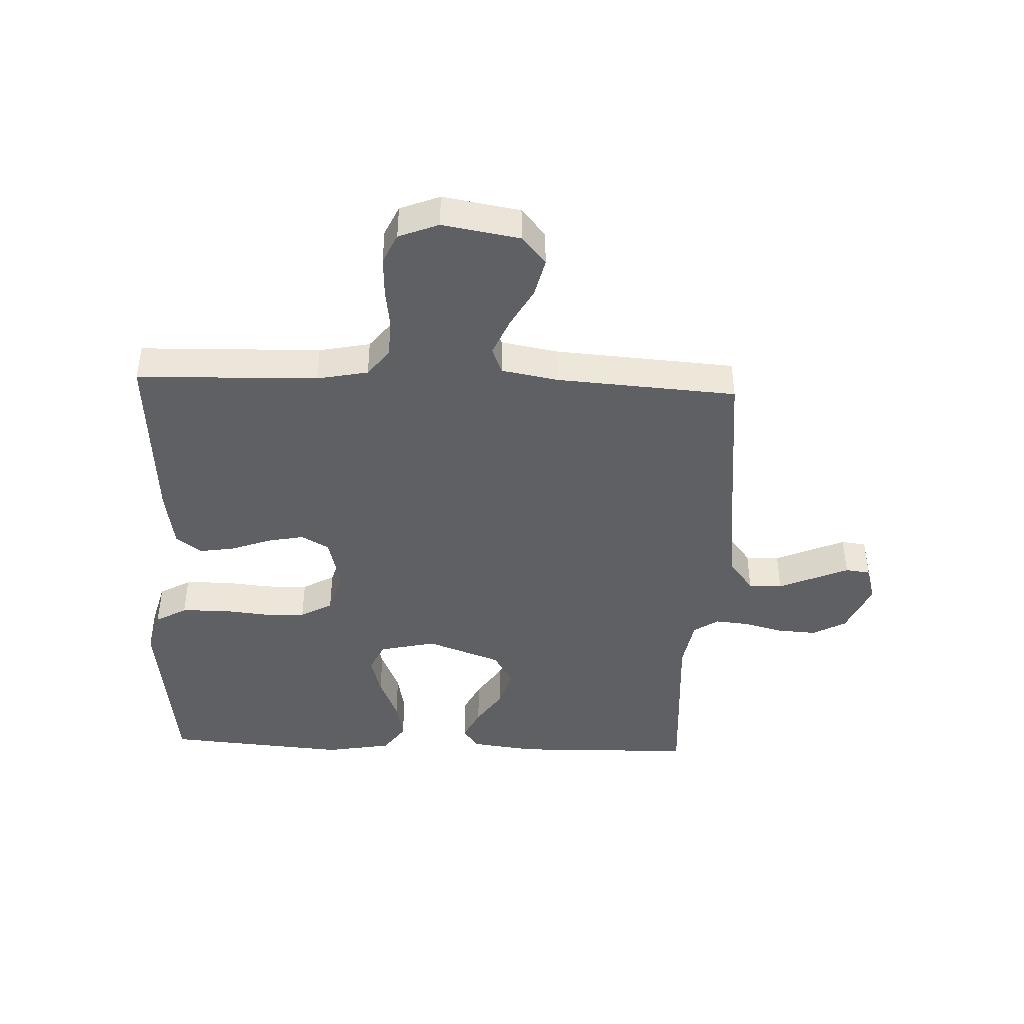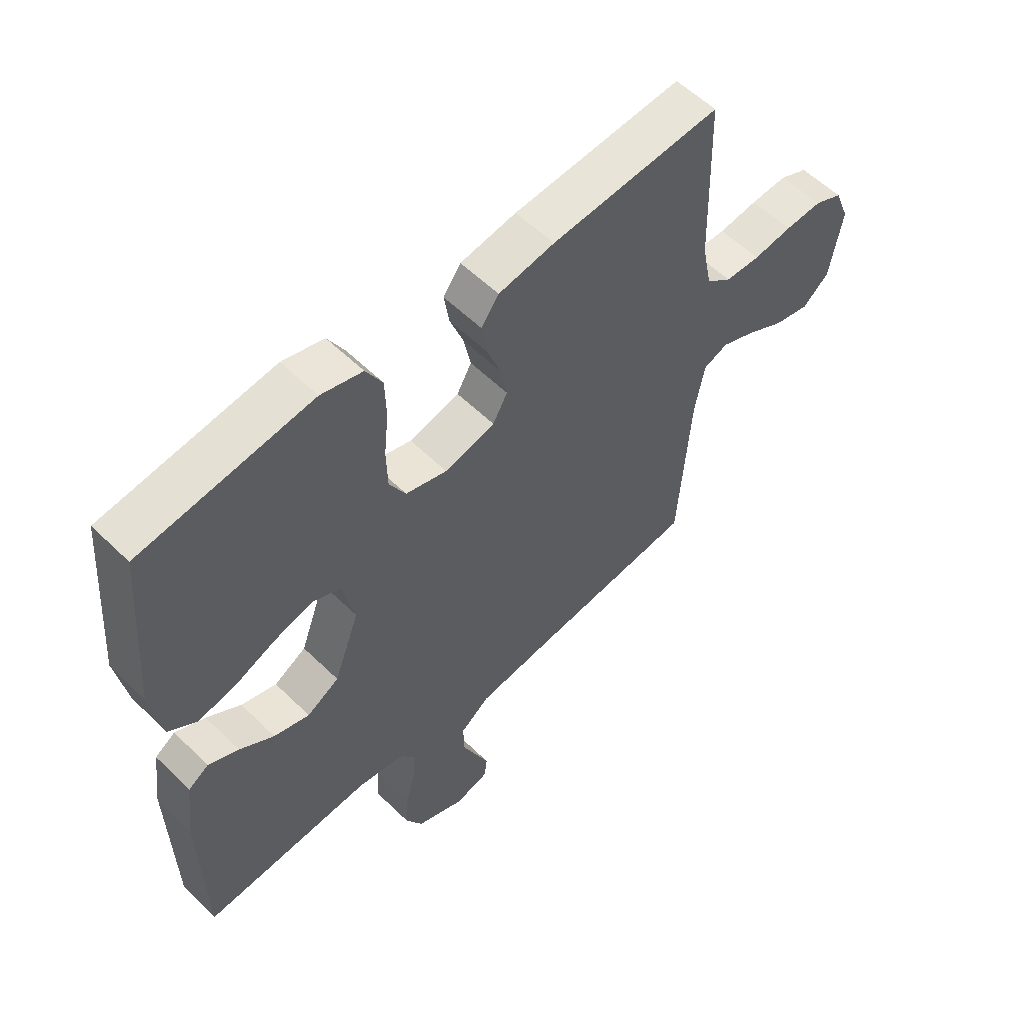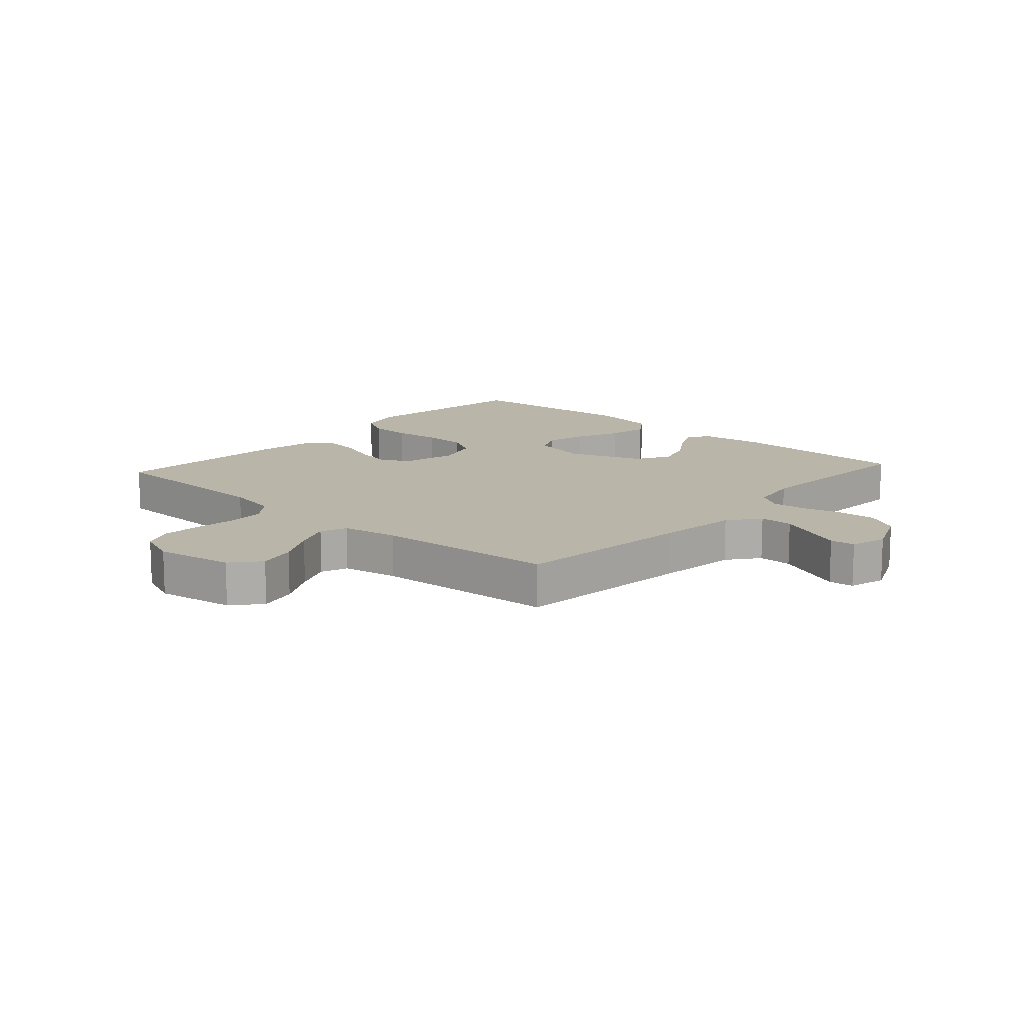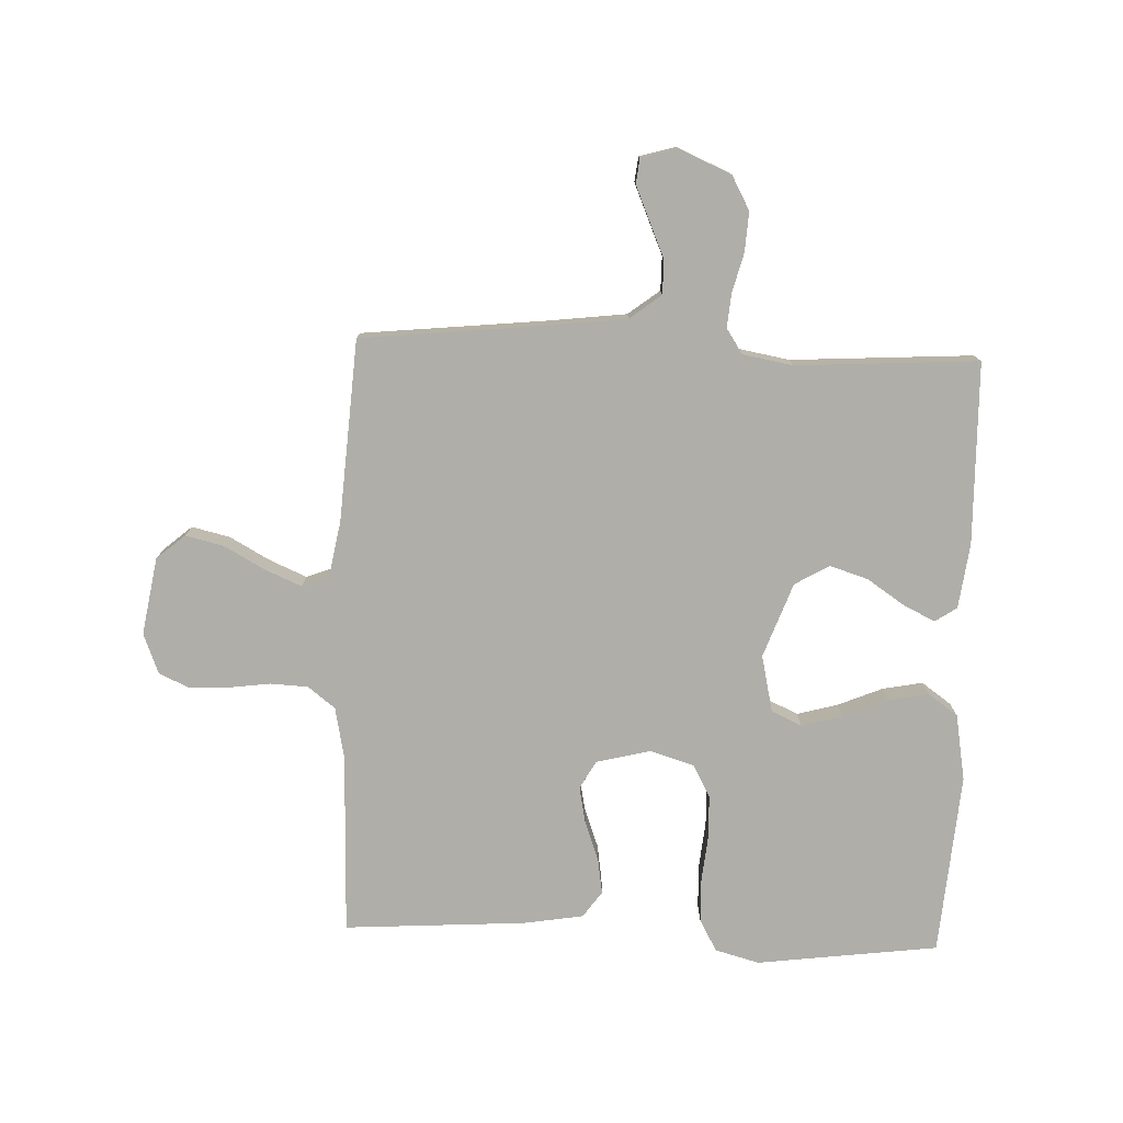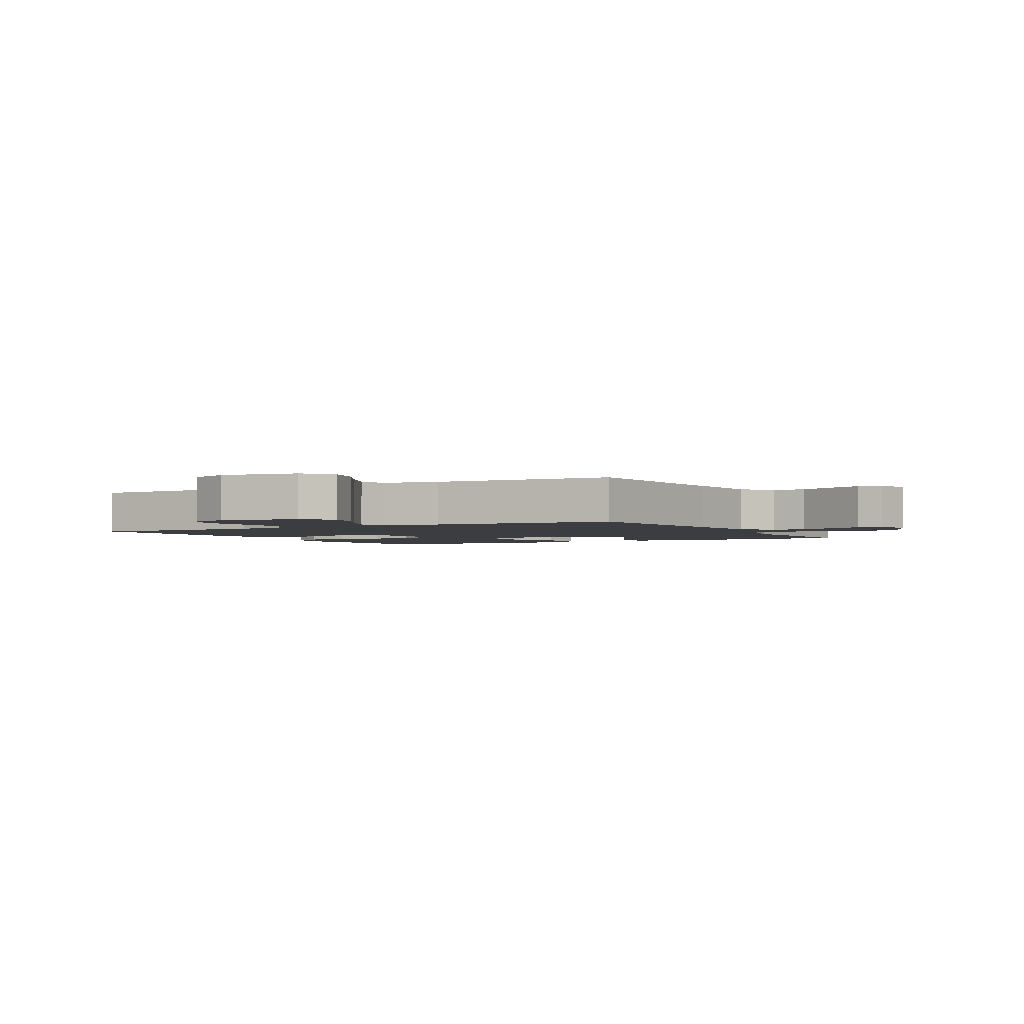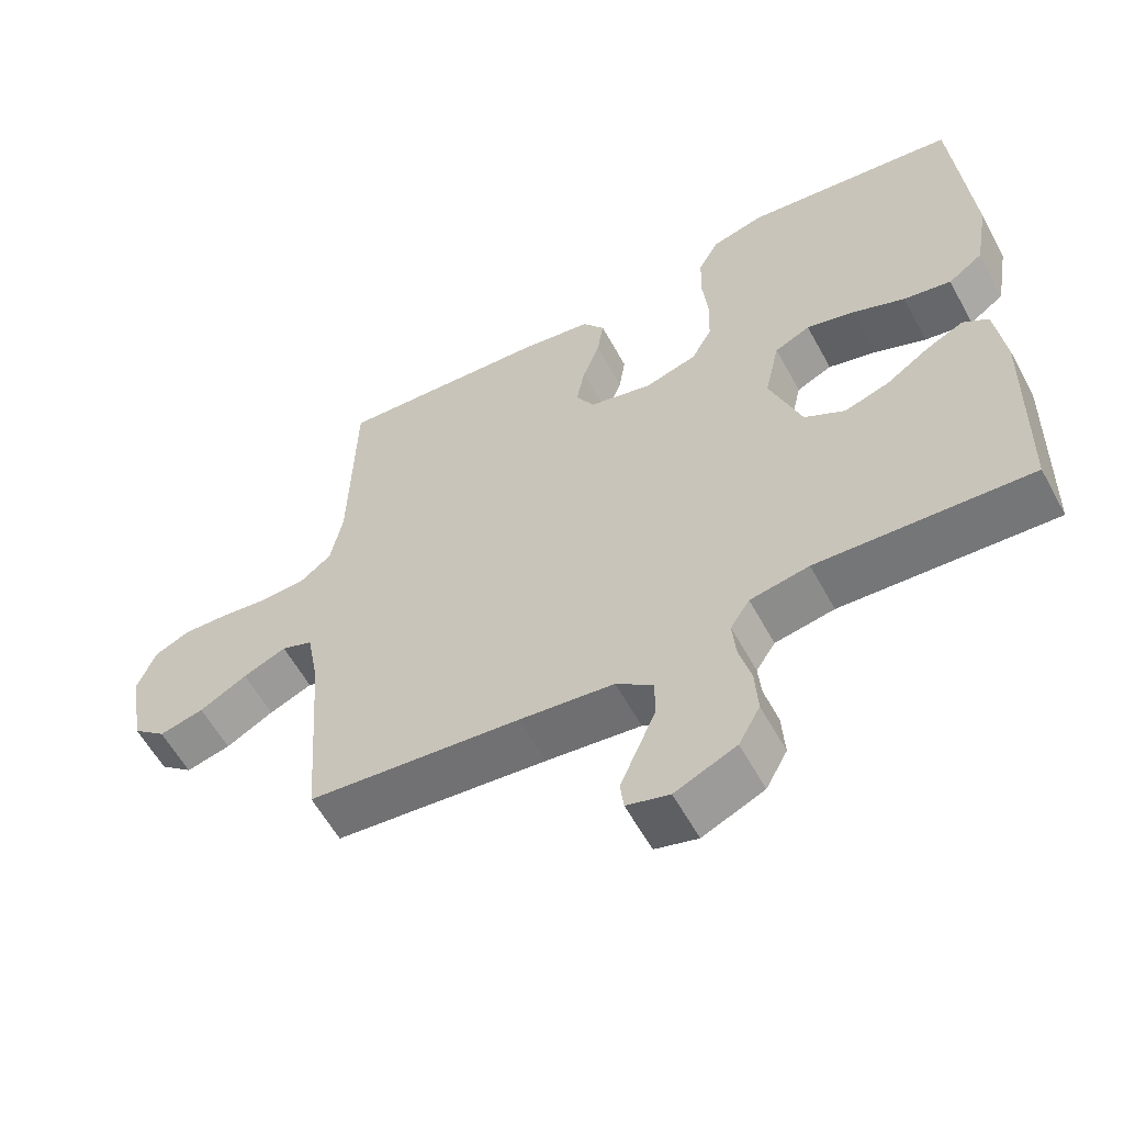
<metadata>
{"format":"obj","ext":"obj","renderer":"f3d","projection":"perspective","resolution":1024,"background":"white","views":[{"elev":-43.2,"azim":87.7,"up":"+Y"},{"elev":56.8,"azim":-44.6,"up":"+Z"},{"elev":13.6,"azim":132.0,"up":"+Y"},{"elev":-77.5,"azim":177.9,"up":"+Y"},{"elev":-2.4,"azim":118.7,"up":"+Y"},{"elev":-58.8,"azim":-151.5,"up":"+Z"}]}
</metadata>
<code>
v 0.5 0.07 -0.5
v 0.2 0.07 -0.531
v 0.067 0.07 -0.547
v 0.015 0.07 -0.587
v 0.015 0.07 -0.643
v 0.041 0.07 -0.703
v 0.065 0.07 -0.759
v 0.06 0.07 -0.8
v 0 0.07 -0.817
v -0.086 0.07 -0.779
v -0.116 0.07 -0.724
v -0.112 0.07 -0.659
v -0.095 0.07 -0.594
v -0.09 0.07 -0.538
v -0.117 0.07 -0.497
v -0.2 0.07 -0.482
v -0.5 0.07 -0.5
v -0.506 0.07 -0.2
v -0.492 0.07 -0.093
v -0.456 0.07 -0.069
v -0.403 0.07 -0.095
v -0.342 0.07 -0.136
v -0.279 0.07 -0.156
v -0.222 0.07 -0.123
v -0.177 0.07 0
v -0.198 0.07 0.094
v -0.248 0.07 0.117
v -0.315 0.07 0.099
v -0.389 0.07 0.068
v -0.456 0.07 0.055
v -0.505 0.07 0.09
v -0.524 0.07 0.2
v -0.5 0.07 0.5
v -0.2 0.07 0.538
v -0.127 0.07 0.518
v -0.098 0.07 0.466
v -0.096 0.07 0.395
v -0.104 0.07 0.317
v -0.102 0.07 0.245
v -0.073 0.07 0.192
v 0 0.07 0.17
v 0.089 0.07 0.192
v 0.115 0.07 0.238
v 0.103 0.07 0.299
v 0.079 0.07 0.364
v 0.07 0.07 0.422
v 0.101 0.07 0.465
v 0.2 0.07 0.481
v 0.5 0.07 0.5
v 0.508 0.07 0.2
v 0.525 0.07 0.115
v 0.57 0.07 0.08
v 0.632 0.07 0.077
v 0.701 0.07 0.086
v 0.766 0.07 0.089
v 0.816 0.07 0.066
v 0.842 0.07 0
v 0.82 0.07 -0.128
v 0.773 0.07 -0.168
v 0.71 0.07 -0.153
v 0.643 0.07 -0.116
v 0.582 0.07 -0.09
v 0.538 0.07 -0.107
v 0.521 0.07 -0.2
v 0.5 0 -0.5
v 0.2 0 -0.531
v 0.067 0 -0.547
v 0.015 0 -0.587
v 0.015 0 -0.643
v 0.041 0 -0.703
v 0.065 0 -0.759
v 0.06 0 -0.8
v 0 0 -0.817
v -0.086 0 -0.779
v -0.116 0 -0.724
v -0.112 0 -0.659
v -0.095 0 -0.594
v -0.09 0 -0.538
v -0.117 0 -0.497
v -0.2 0 -0.482
v -0.5 0 -0.5
v -0.506 0 -0.2
v -0.492 0 -0.093
v -0.456 0 -0.069
v -0.403 0 -0.095
v -0.342 0 -0.136
v -0.279 0 -0.156
v -0.222 0 -0.123
v -0.177 0 0
v -0.198 0 0.094
v -0.248 0 0.117
v -0.315 0 0.099
v -0.389 0 0.068
v -0.456 0 0.055
v -0.505 0 0.09
v -0.524 0 0.2
v -0.5 0 0.5
v -0.2 0 0.538
v -0.127 0 0.518
v -0.098 0 0.466
v -0.096 0 0.395
v -0.104 0 0.317
v -0.102 0 0.245
v -0.073 0 0.192
v 0 0 0.17
v 0.089 0 0.192
v 0.115 0 0.238
v 0.103 0 0.299
v 0.079 0 0.364
v 0.07 0 0.422
v 0.101 0 0.465
v 0.2 0 0.481
v 0.5 0 0.5
v 0.508 0 0.2
v 0.525 0 0.115
v 0.57 0 0.08
v 0.632 0 0.077
v 0.701 0 0.086
v 0.766 0 0.089
v 0.816 0 0.066
v 0.842 0 0
v 0.82 0 -0.128
v 0.773 0 -0.168
v 0.71 0 -0.153
v 0.643 0 -0.116
v 0.582 0 -0.09
v 0.538 0 -0.107
v 0.521 0 -0.2
f 59 60 61
f 58 59 61
f 57 58 61
f 56 57 61
f 55 56 61
f 54 55 61
f 53 54 61
f 52 53 61 62
f 51 52 62 63
f 48 49 50
f 47 48 50
f 46 47 50
f 45 46 50
f 44 45 50
f 51 63 64
f 50 51 64
f 44 50 64
f 43 44 64
f 36 37 38
f 35 36 38
f 34 35 38
f 33 34 38
f 32 33 38
f 31 32 38
f 30 31 38
f 29 30 38
f 28 29 38
f 27 28 38 39
f 26 27 39 40
f 20 21 22
f 19 20 22
f 18 19 22
f 17 18 22
f 16 17 22
f 15 16 22 23
f 14 15 23 24
f 11 12 13
f 10 11 13
f 9 10 13
f 8 9 13
f 7 8 13
f 6 7 13
f 5 6 13
f 4 5 13 14
f 14 24 25
f 4 14 25
f 3 4 25
f 64 1 2
f 43 64 2
f 42 43 2
f 26 40 41
f 26 41 42
f 25 26 42
f 3 25 42
f 2 3 42
f 125 124 123
f 125 123 122
f 125 122 121
f 125 121 120
f 125 120 119
f 125 119 118
f 125 118 117
f 126 125 117 116
f 127 126 116 115
f 114 113 112
f 114 112 111
f 114 111 110
f 114 110 109
f 114 109 108
f 128 127 115
f 128 115 114
f 128 114 108
f 128 108 107
f 102 101 100
f 102 100 99
f 102 99 98
f 102 98 97
f 102 97 96
f 102 96 95
f 102 95 94
f 102 94 93
f 102 93 92
f 103 102 92 91
f 104 103 91 90
f 86 85 84
f 86 84 83
f 86 83 82
f 86 82 81
f 86 81 80
f 87 86 80 79
f 88 87 79 78
f 77 76 75
f 77 75 74
f 77 74 73
f 77 73 72
f 77 72 71
f 77 71 70
f 77 70 69
f 78 77 69 68
f 89 88 78
f 89 78 68
f 89 68 67
f 66 65 128
f 66 128 107
f 66 107 106
f 105 104 90
f 106 105 90
f 106 90 89
f 106 89 67
f 106 67 66
f 1 65 66 2
f 2 66 67 3
f 3 67 68 4
f 4 68 69 5
f 5 69 70 6
f 6 70 71 7
f 7 71 72 8
f 8 72 73 9
f 9 73 74 10
f 10 74 75 11
f 11 75 76 12
f 12 76 77 13
f 13 77 78 14
f 14 78 79 15
f 15 79 80 16
f 16 80 81 17
f 17 81 82 18
f 18 82 83 19
f 19 83 84 20
f 20 84 85 21
f 21 85 86 22
f 22 86 87 23
f 23 87 88 24
f 24 88 89 25
f 25 89 90 26
f 26 90 91 27
f 27 91 92 28
f 28 92 93 29
f 29 93 94 30
f 30 94 95 31
f 31 95 96 32
f 32 96 97 33
f 33 97 98 34
f 34 98 99 35
f 35 99 100 36
f 36 100 101 37
f 37 101 102 38
f 38 102 103 39
f 39 103 104 40
f 40 104 105 41
f 41 105 106 42
f 42 106 107 43
f 43 107 108 44
f 44 108 109 45
f 45 109 110 46
f 46 110 111 47
f 47 111 112 48
f 48 112 113 49
f 49 113 114 50
f 50 114 115 51
f 51 115 116 52
f 52 116 117 53
f 53 117 118 54
f 54 118 119 55
f 55 119 120 56
f 56 120 121 57
f 57 121 122 58
f 58 122 123 59
f 59 123 124 60
f 60 124 125 61
f 61 125 126 62
f 62 126 127 63
f 63 127 128 64
f 64 128 65 1

</code>
